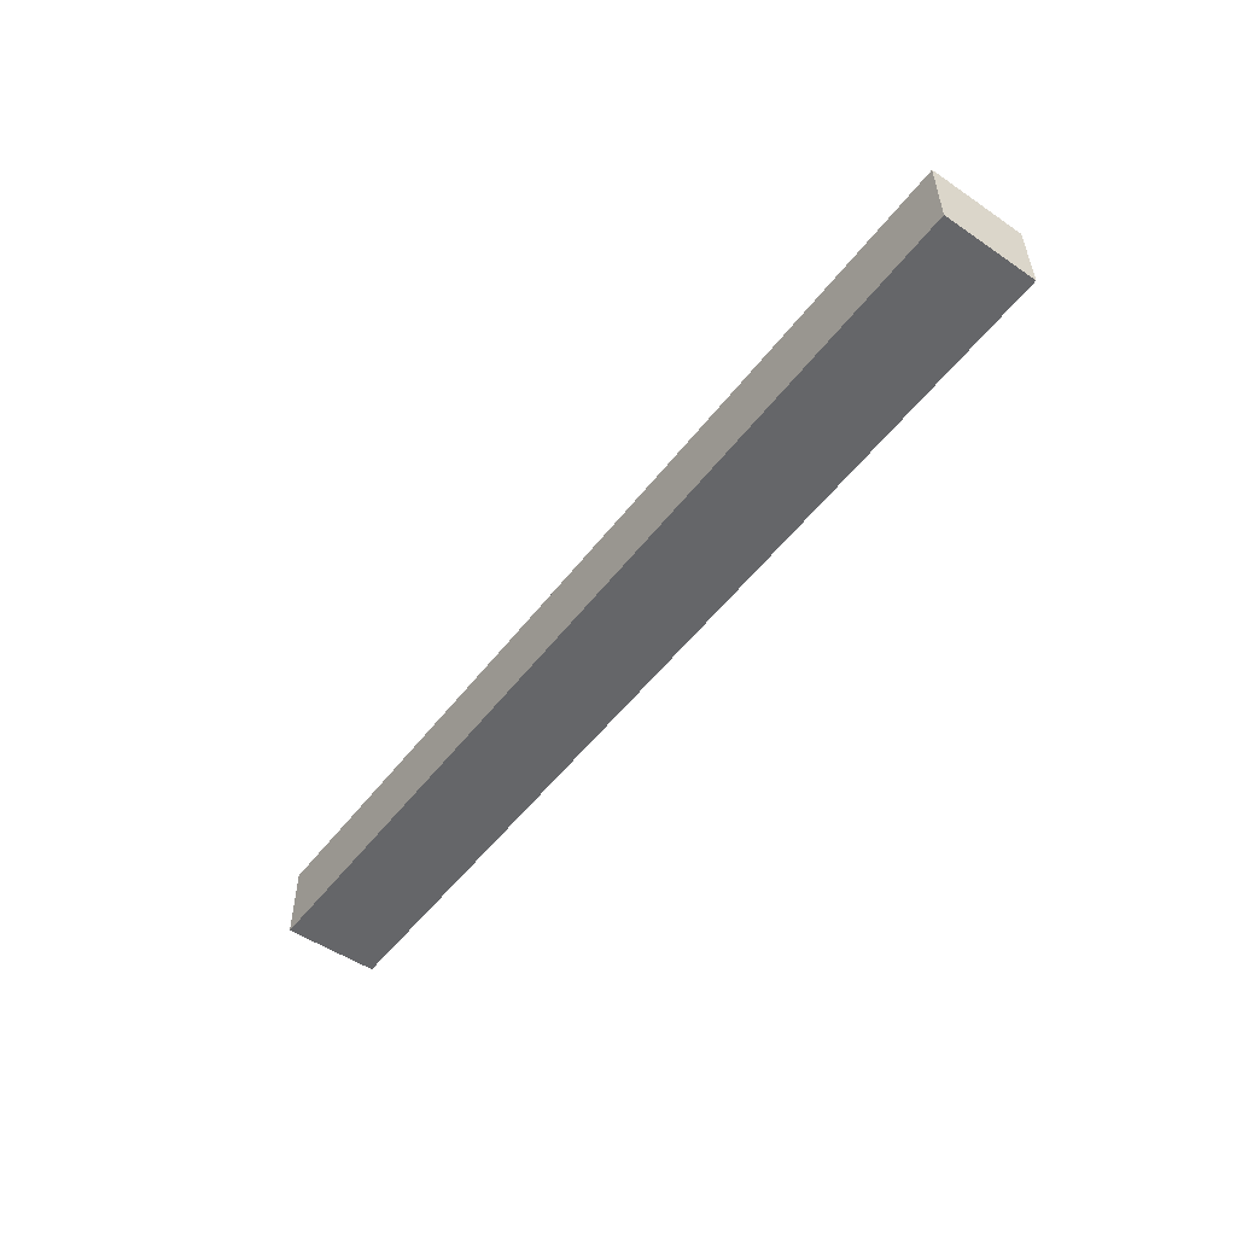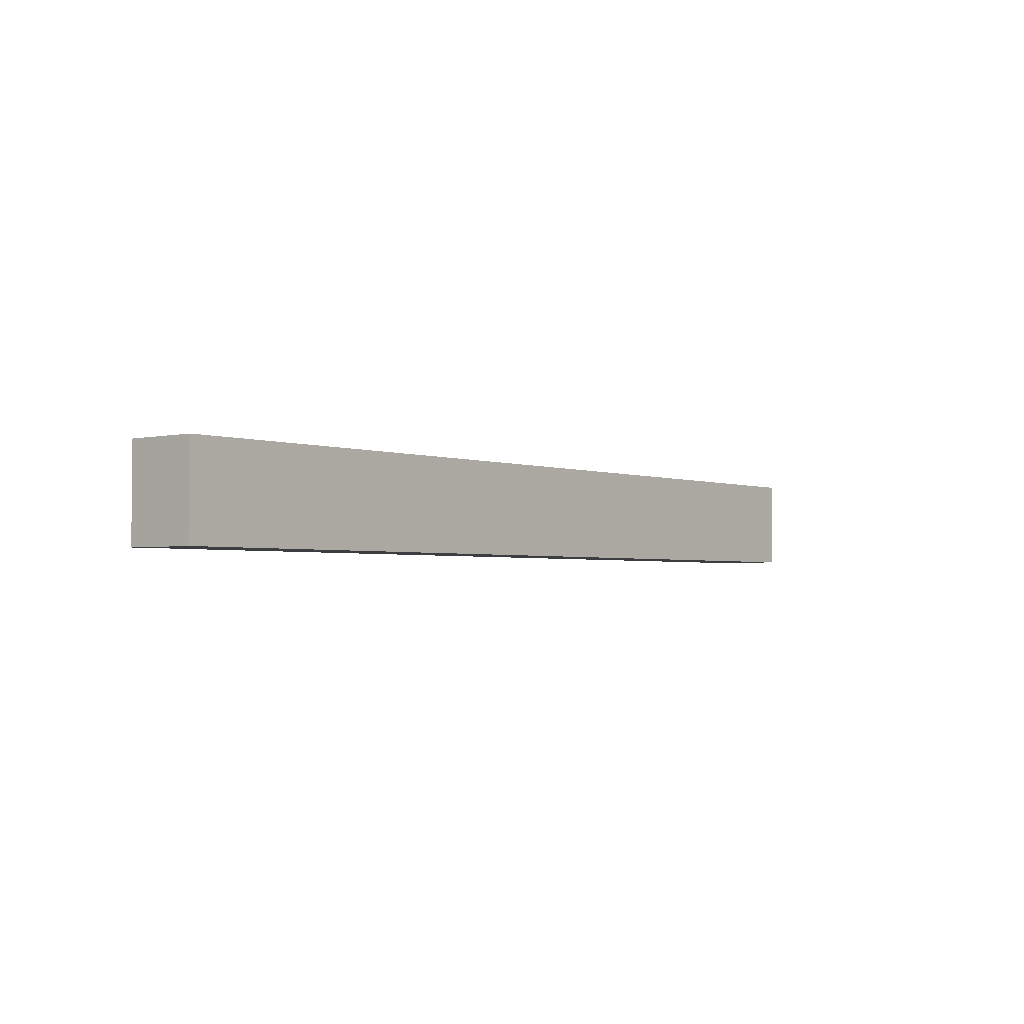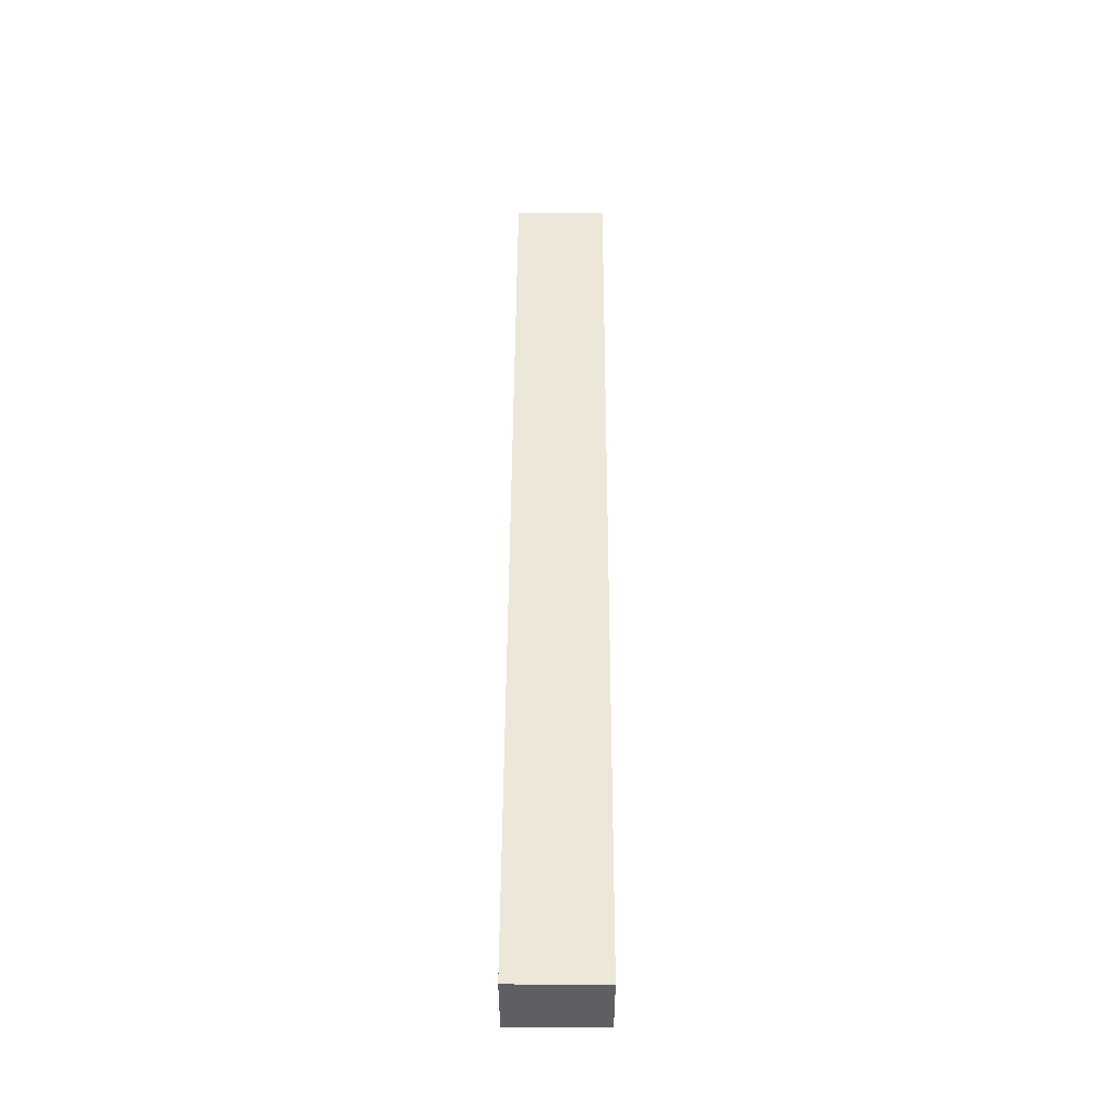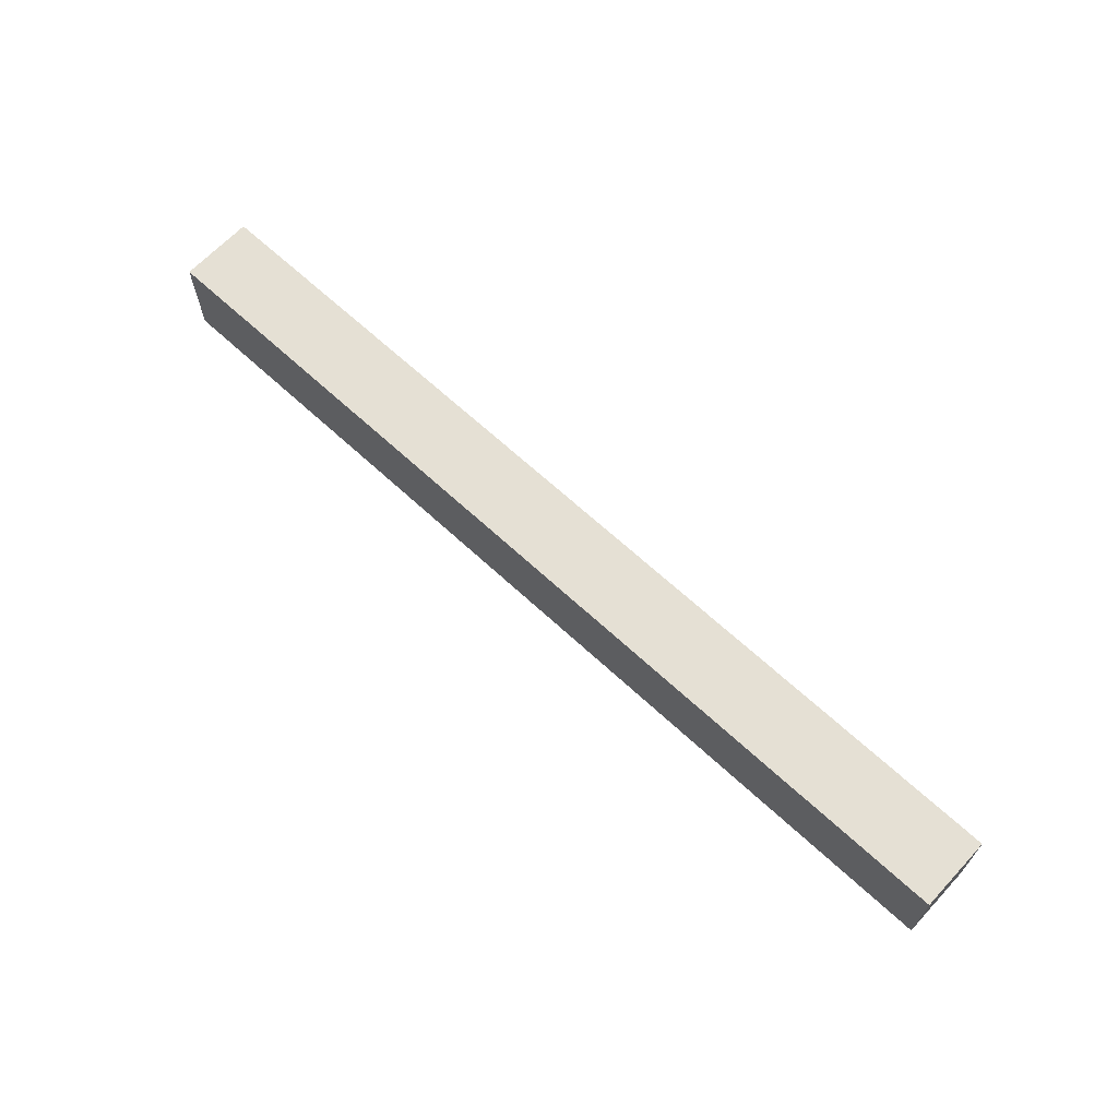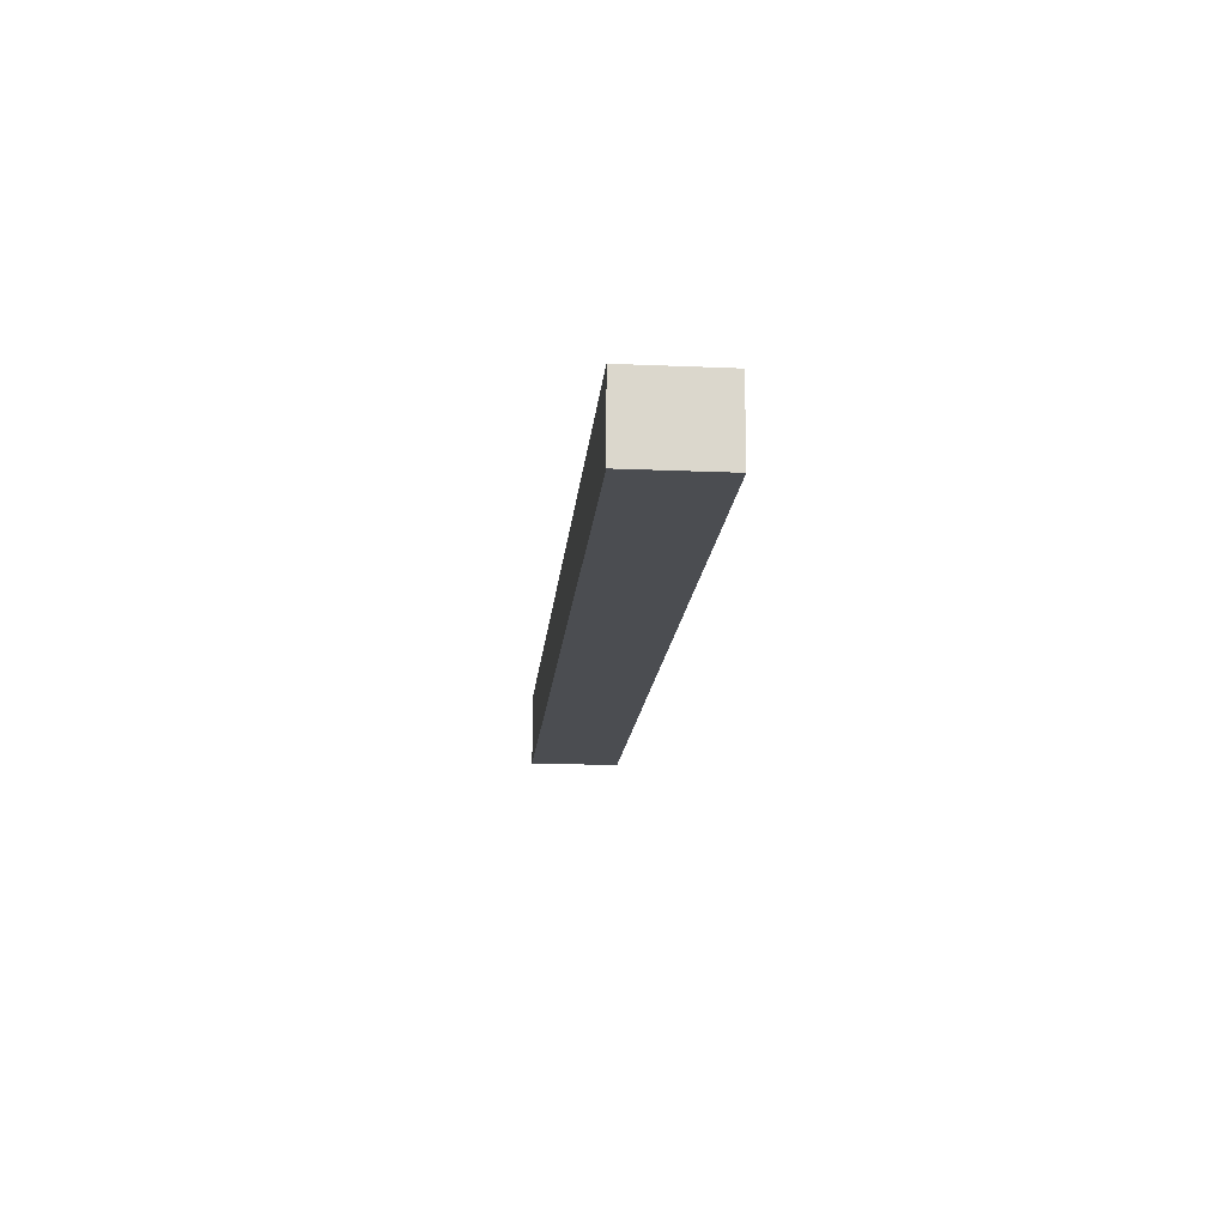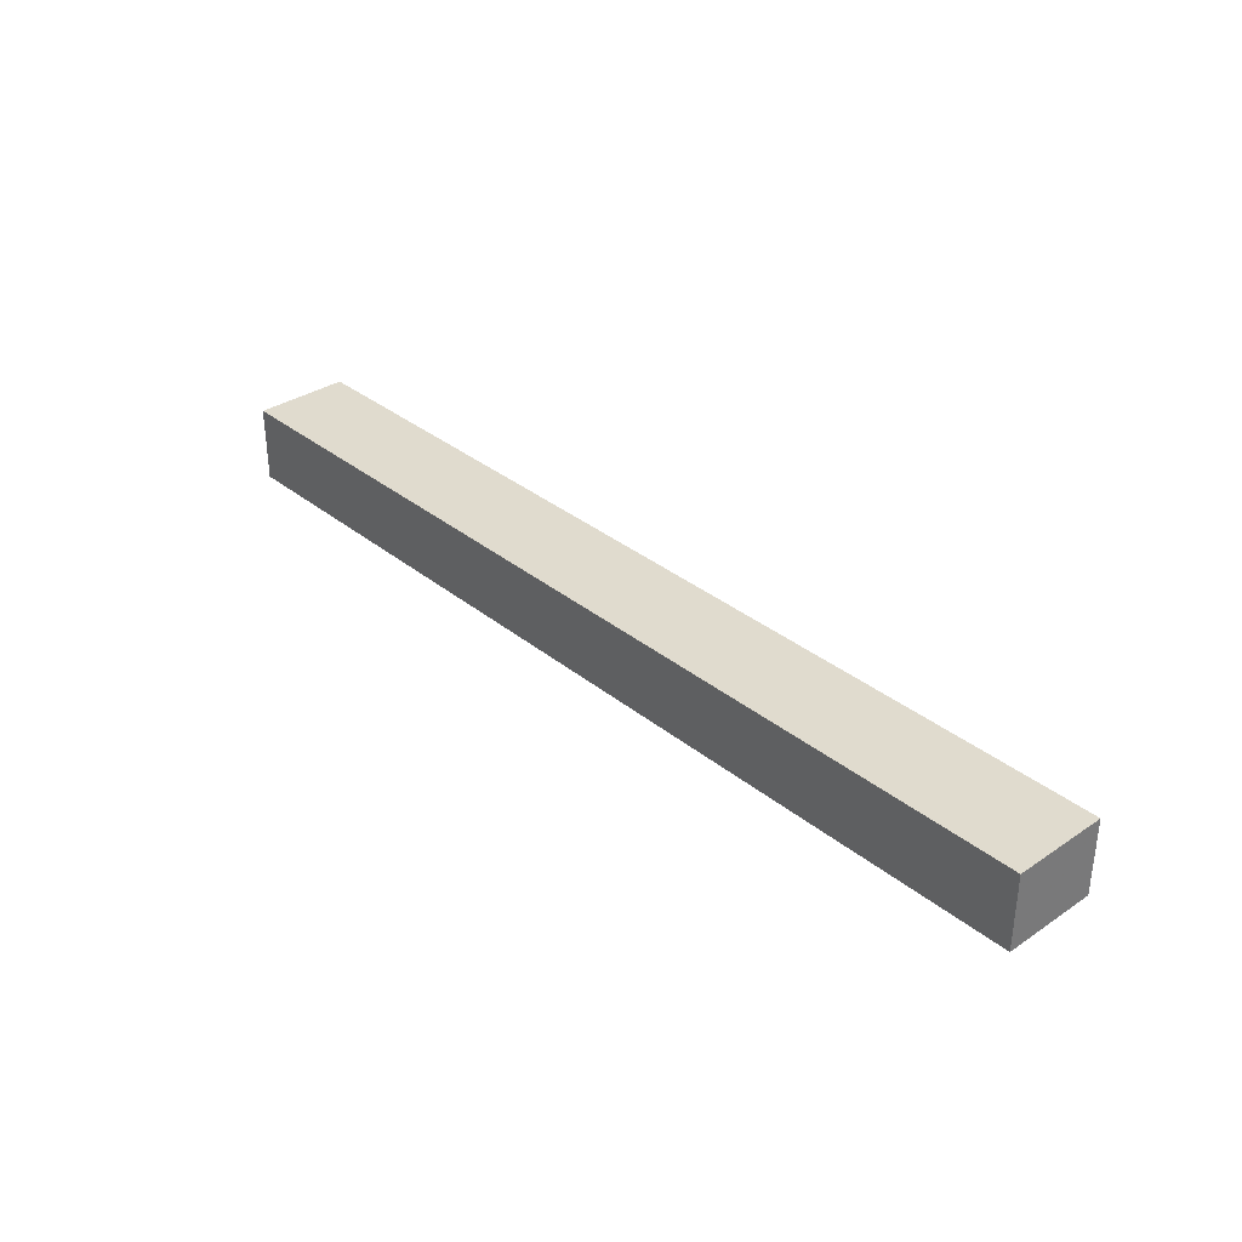
<metadata>
{"format":"obj","ext":"obj","renderer":"f3d","projection":"perspective","resolution":1024,"background":"white","views":[{"elev":-51.9,"azim":53.8,"up":"+Z"},{"elev":-2.7,"azim":128.7,"up":"+Y"},{"elev":49.8,"azim":90.2,"up":"+Z"},{"elev":65.7,"azim":43.0,"up":"+Y"},{"elev":-16.0,"azim":84.9,"up":"+Z"},{"elev":33.7,"azim":47.6,"up":"+Z"}]}
</metadata>
<code>
v 0.05865 -0.4777 0.0924
v 0.05865 -0.4777 0.08643
v 0.05865 -0.4702 0.0924
v -0.0171 -0.4702 0.0924
v -0.0171 -0.4777 0.08643
v -0.0171 -0.4702 0.08643
v -0.0171 -0.4777 0.0924
v 0.05865 -0.4702 0.08643
f 1 2 3
f 1 3 4
f 5 2 1
f 6 4 3
f 6 5 4
f 6 2 5
f 7 5 1
f 7 1 4
f 7 4 5
f 8 6 3
f 8 3 2
f 8 2 6

</code>
